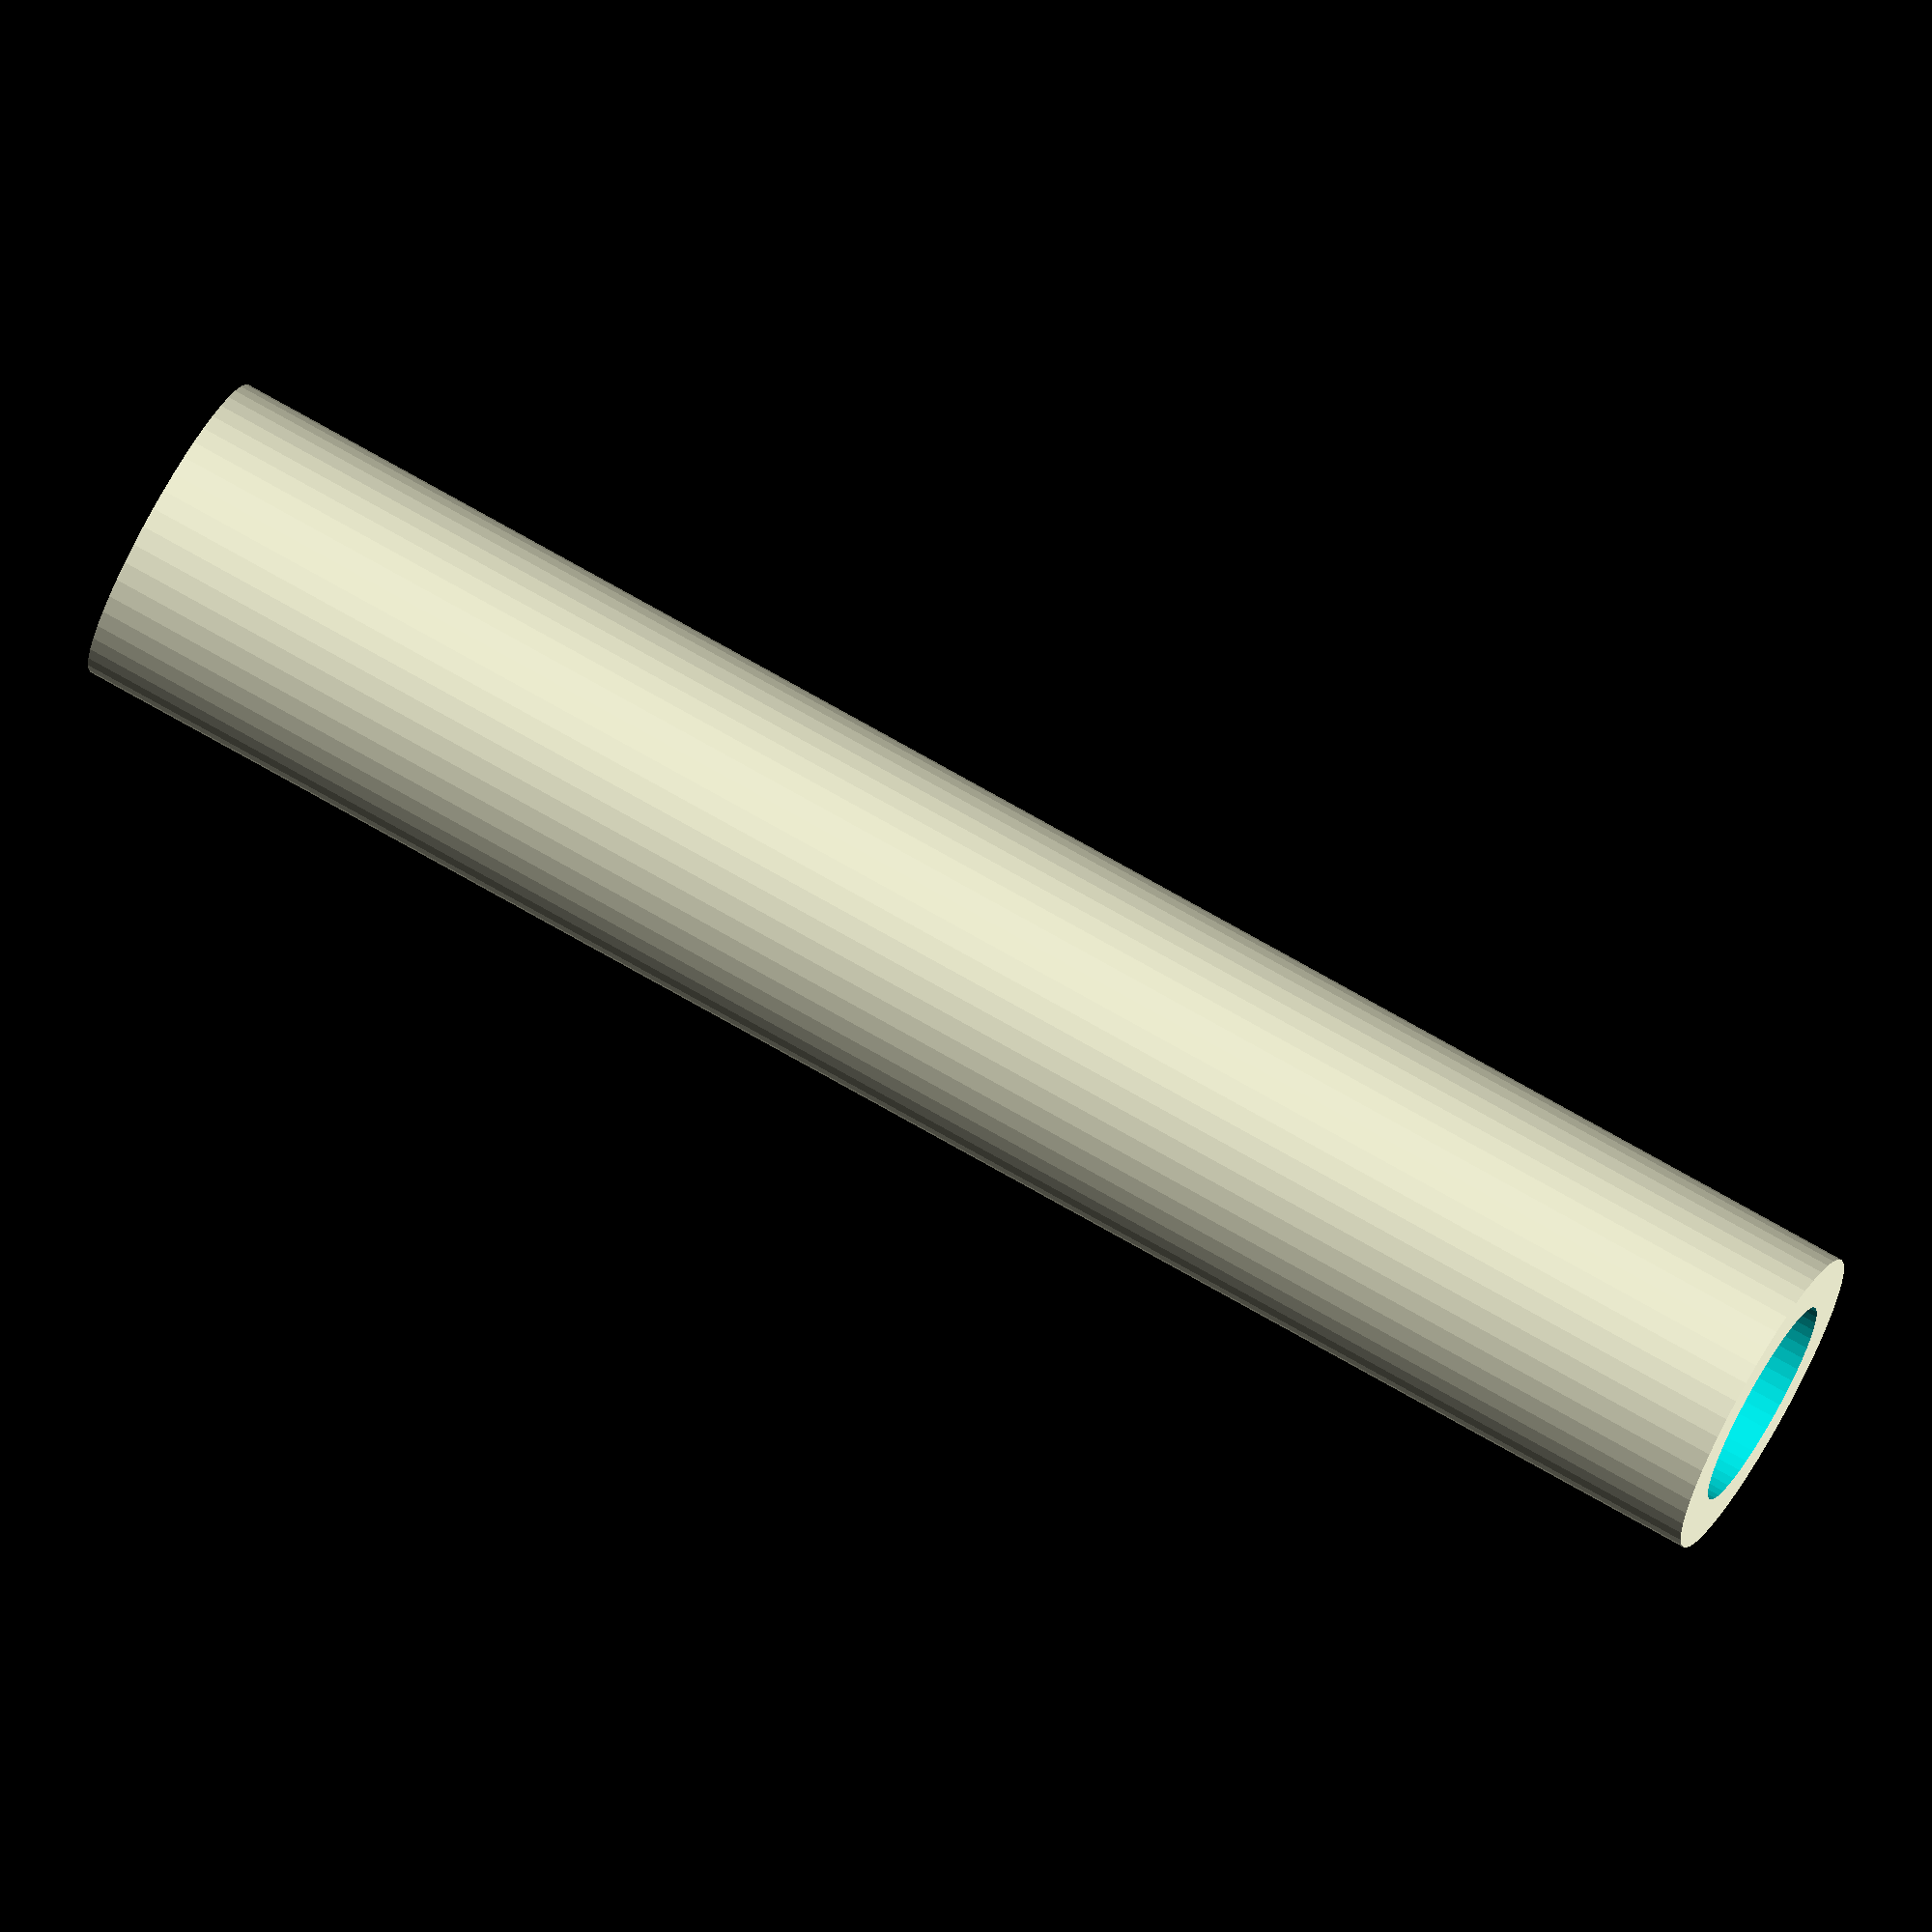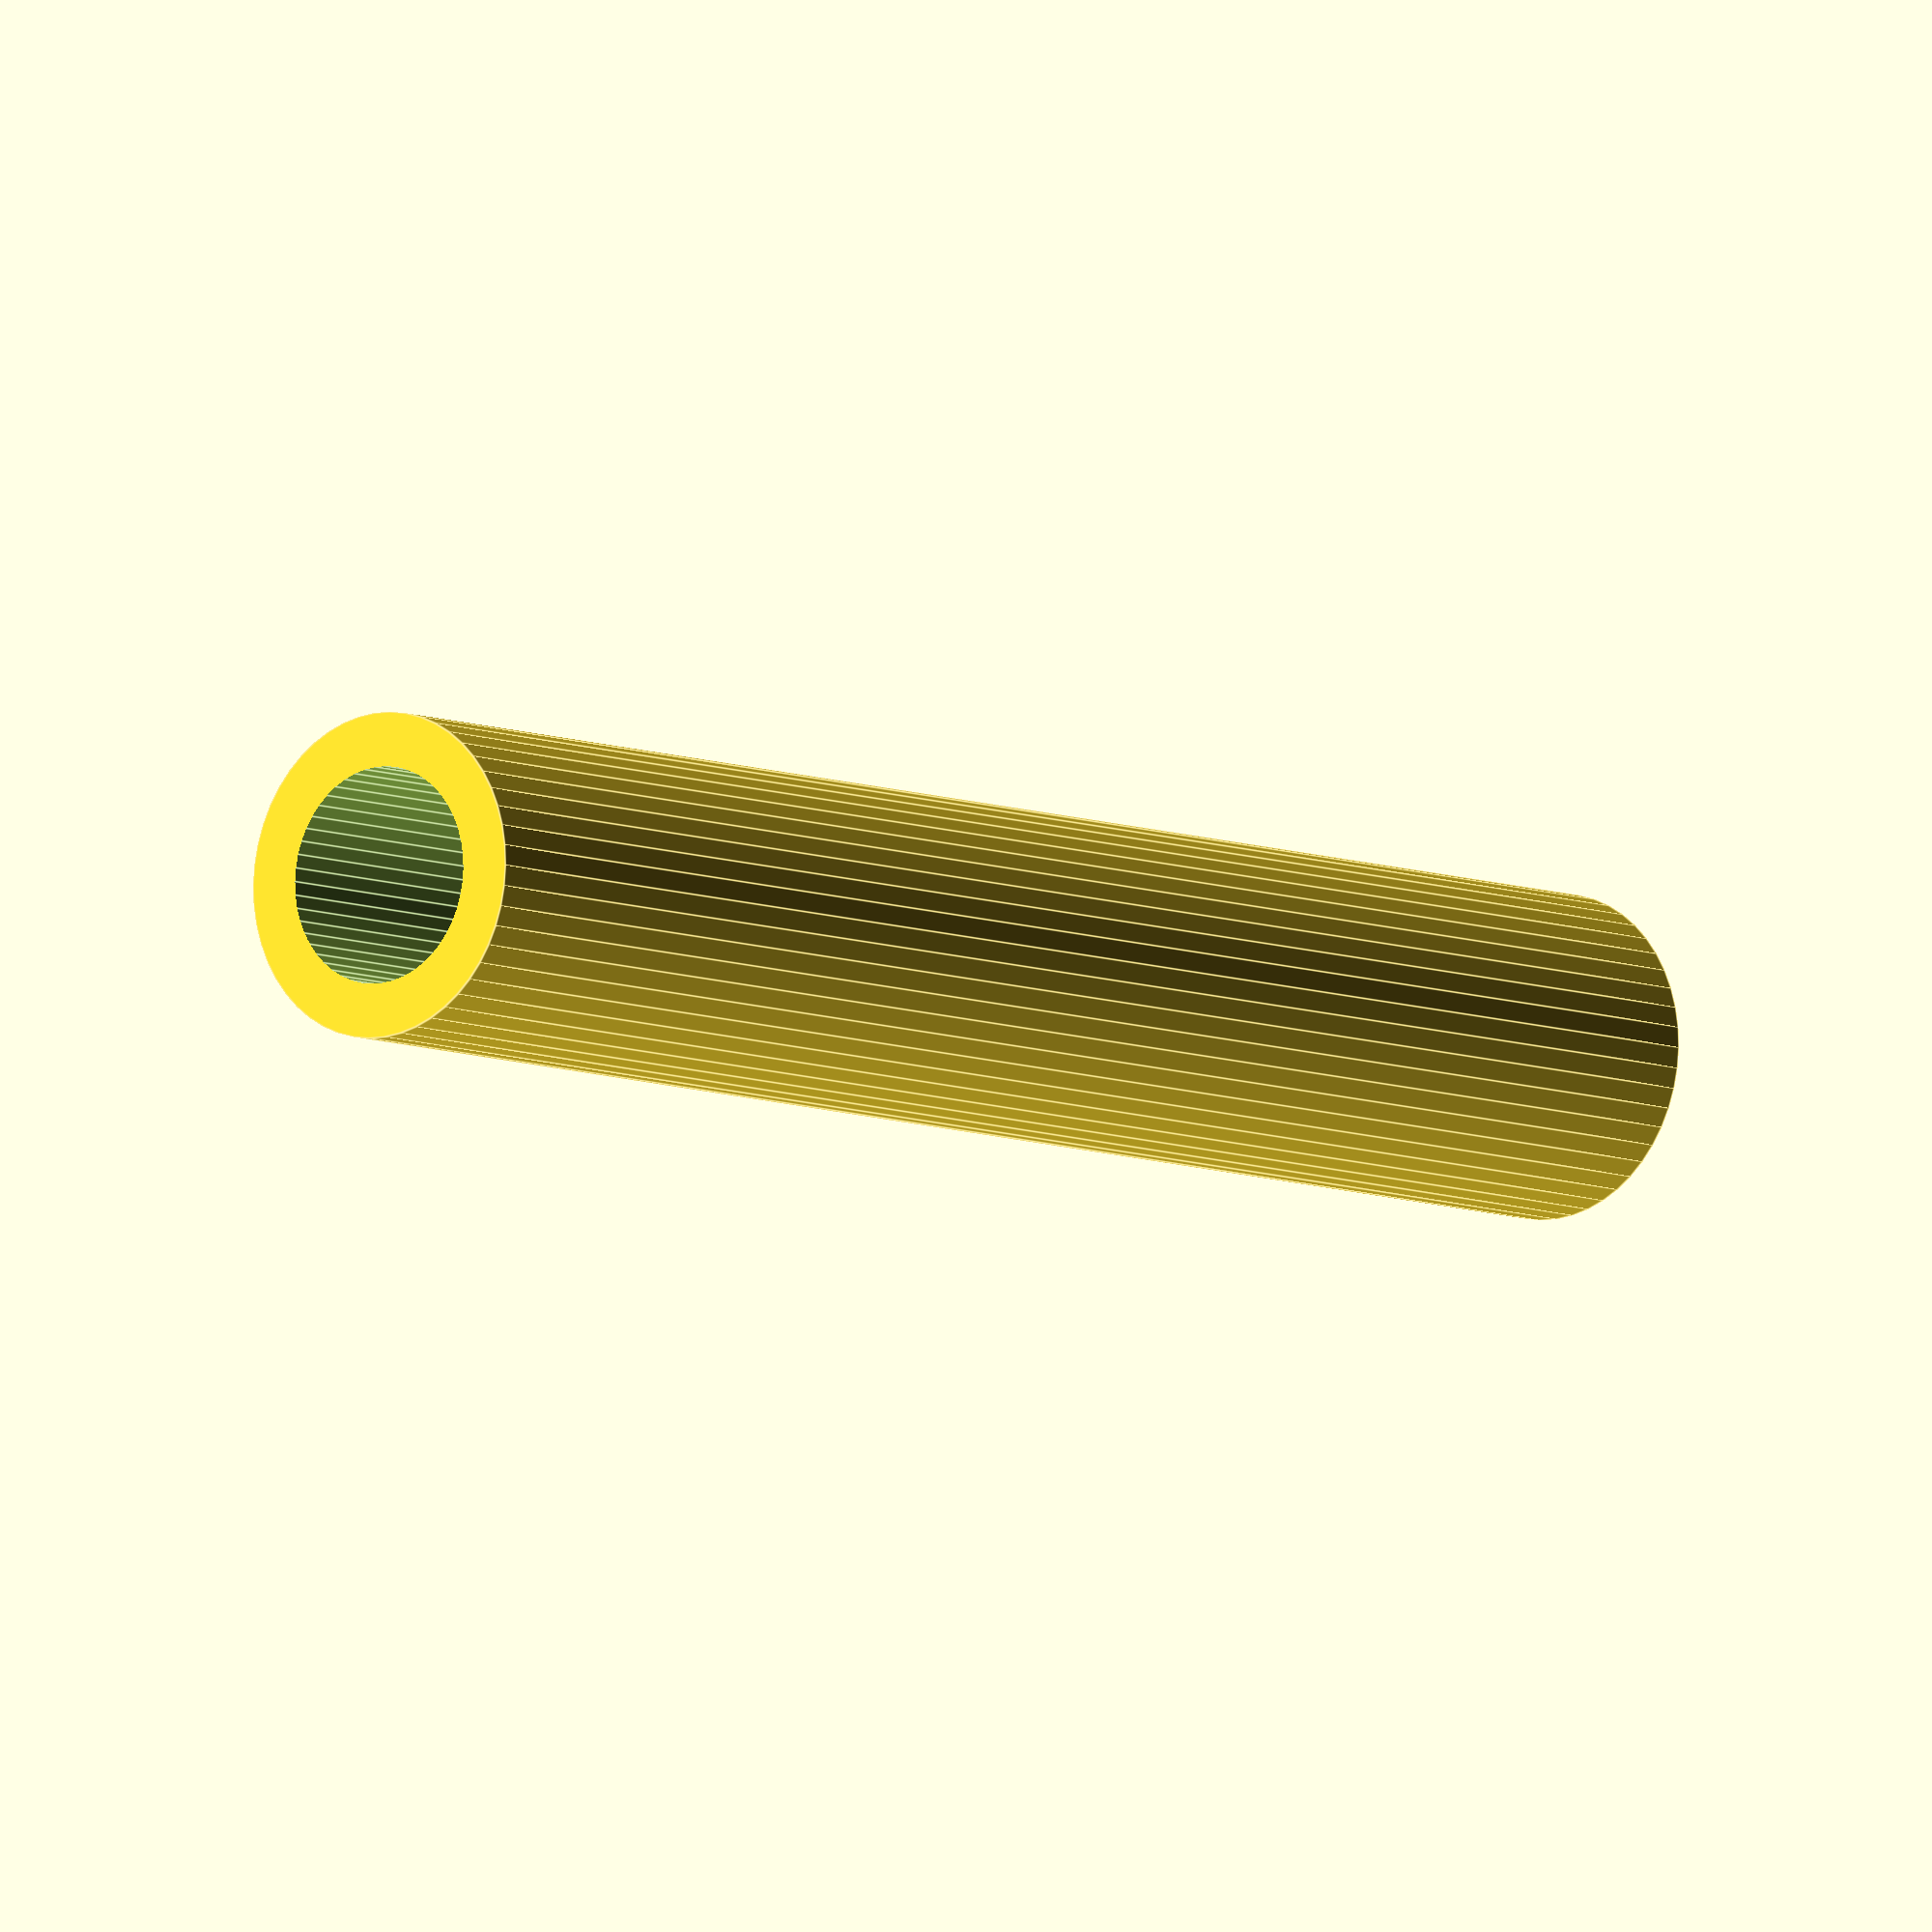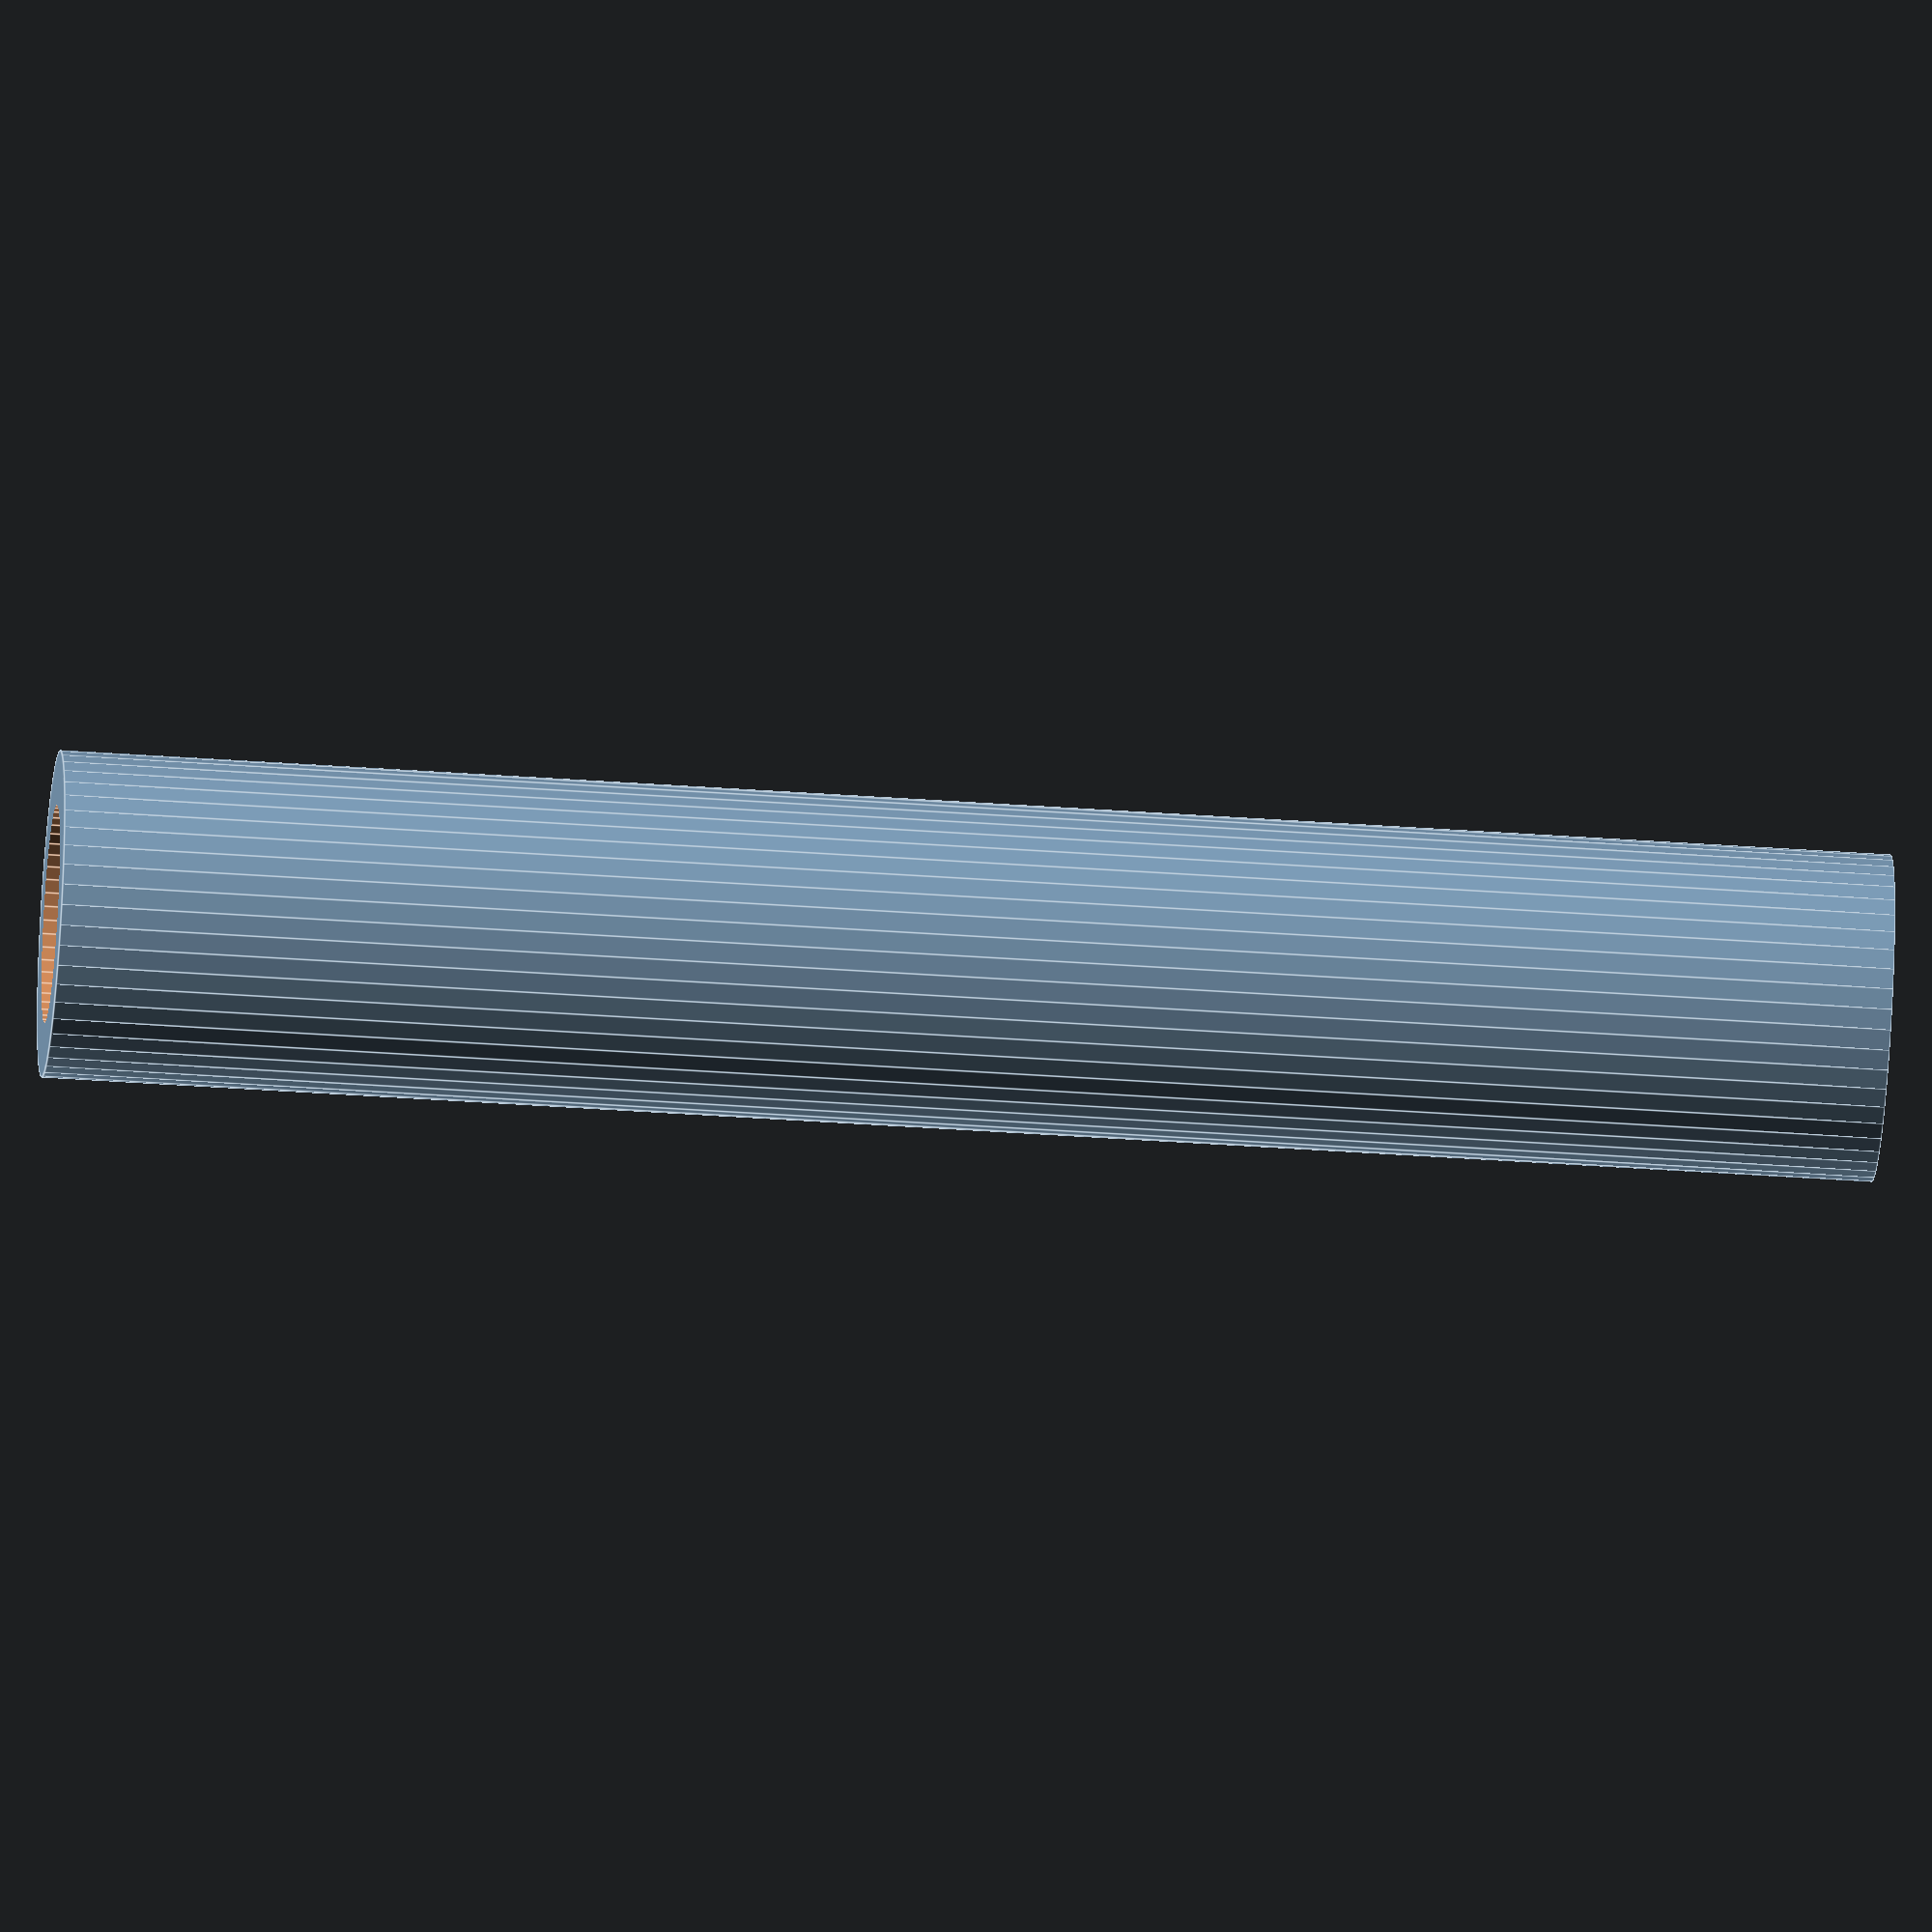
<openscad>
$fn = 50;


difference() {
	union() {
		translate(v = [0, 0, -42.0000000000]) {
			cylinder(h = 84, r = 7.5000000000);
		}
	}
	union() {
		translate(v = [0, 0, -100.0000000000]) {
			cylinder(h = 200, r = 5.0000000000);
		}
	}
}
</openscad>
<views>
elev=287.2 azim=116.0 roll=119.9 proj=o view=solid
elev=187.4 azim=87.7 roll=140.3 proj=o view=edges
elev=41.7 azim=31.2 roll=85.1 proj=o view=edges
</views>
